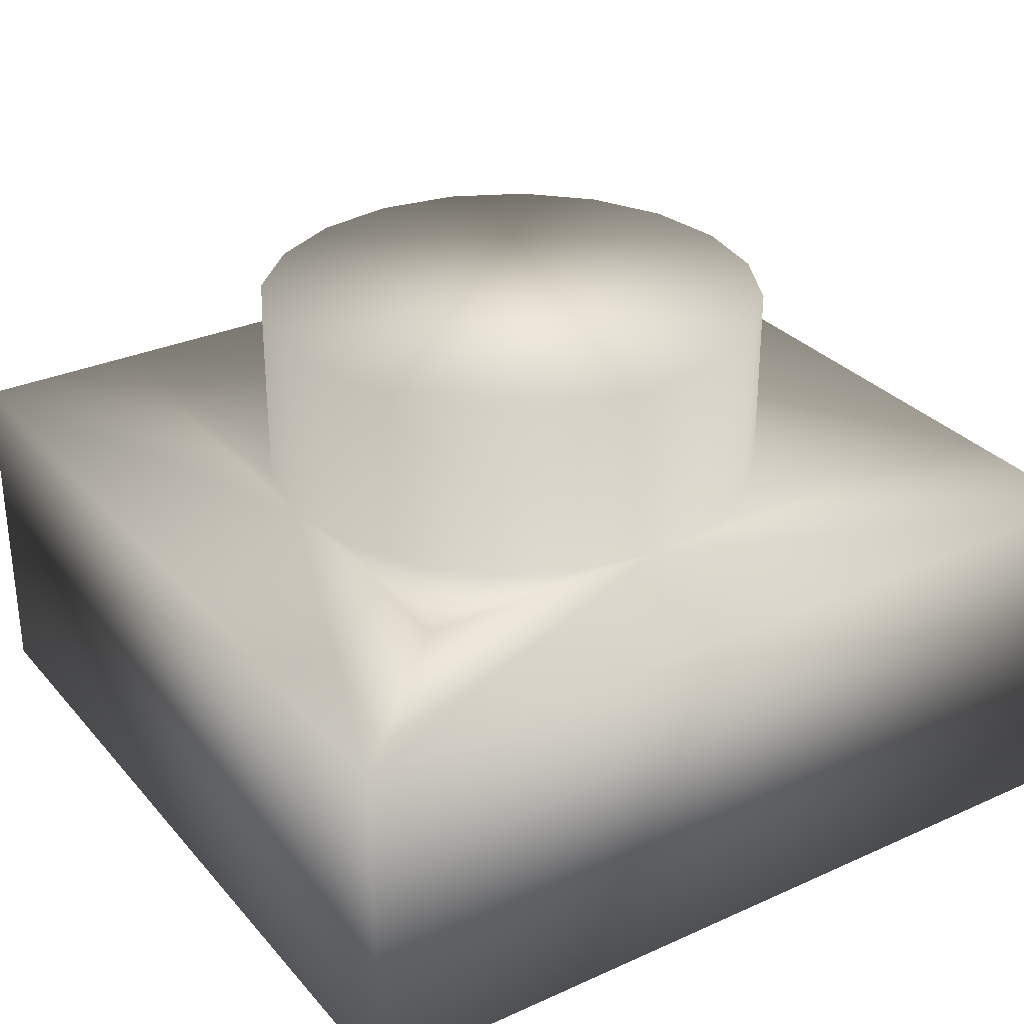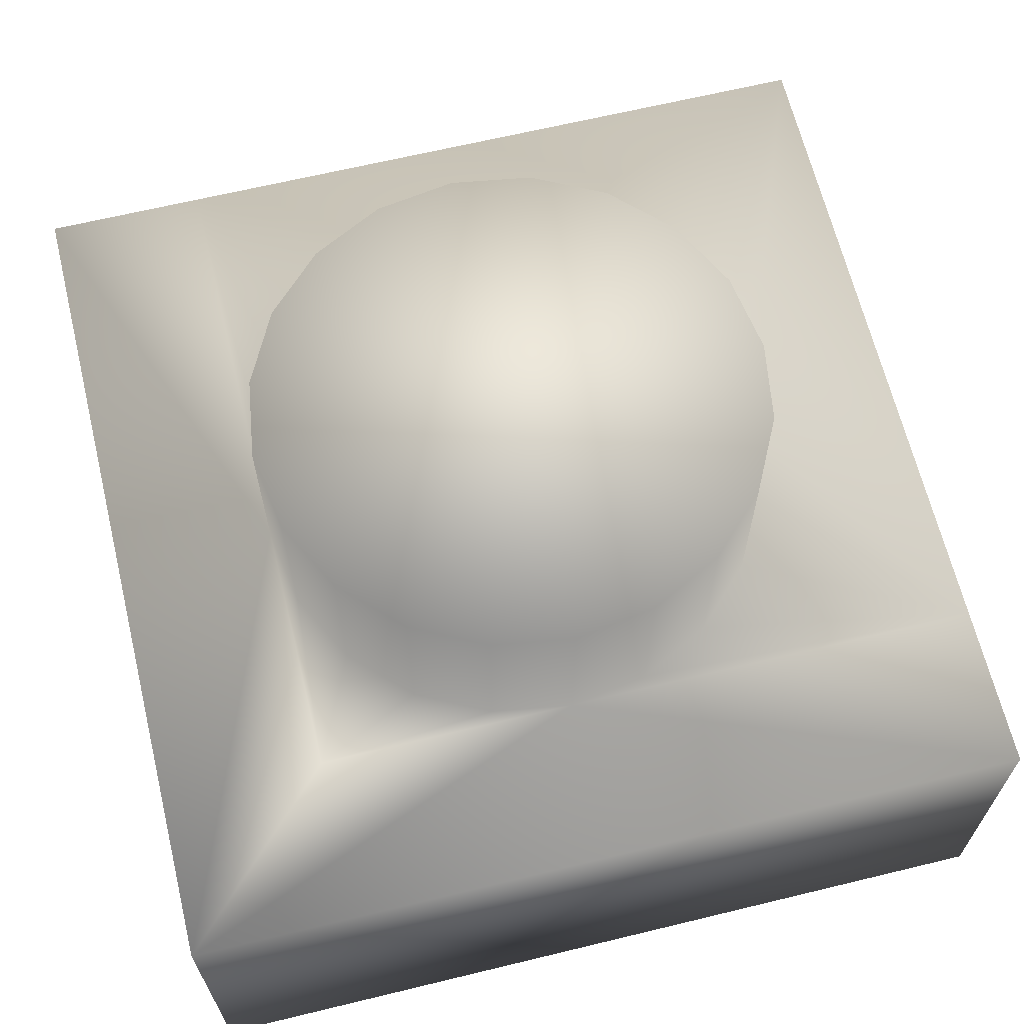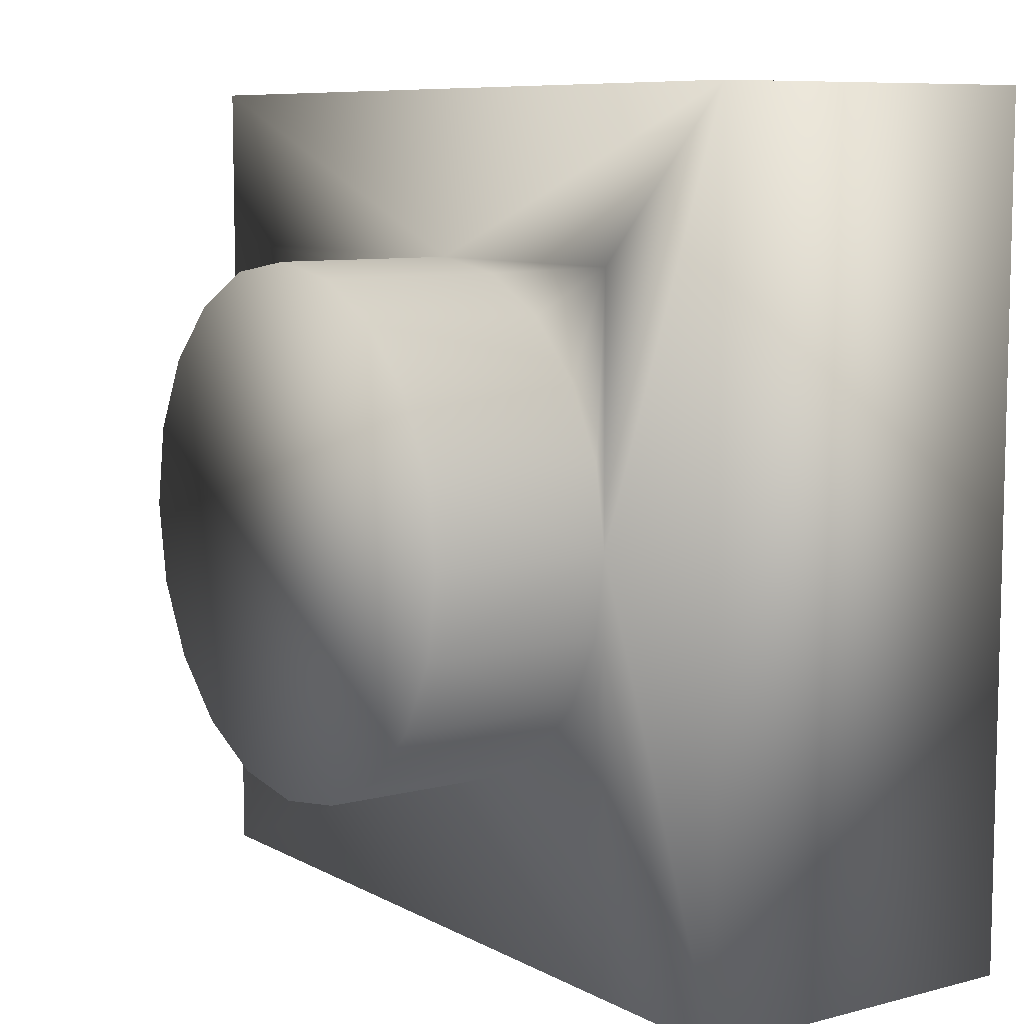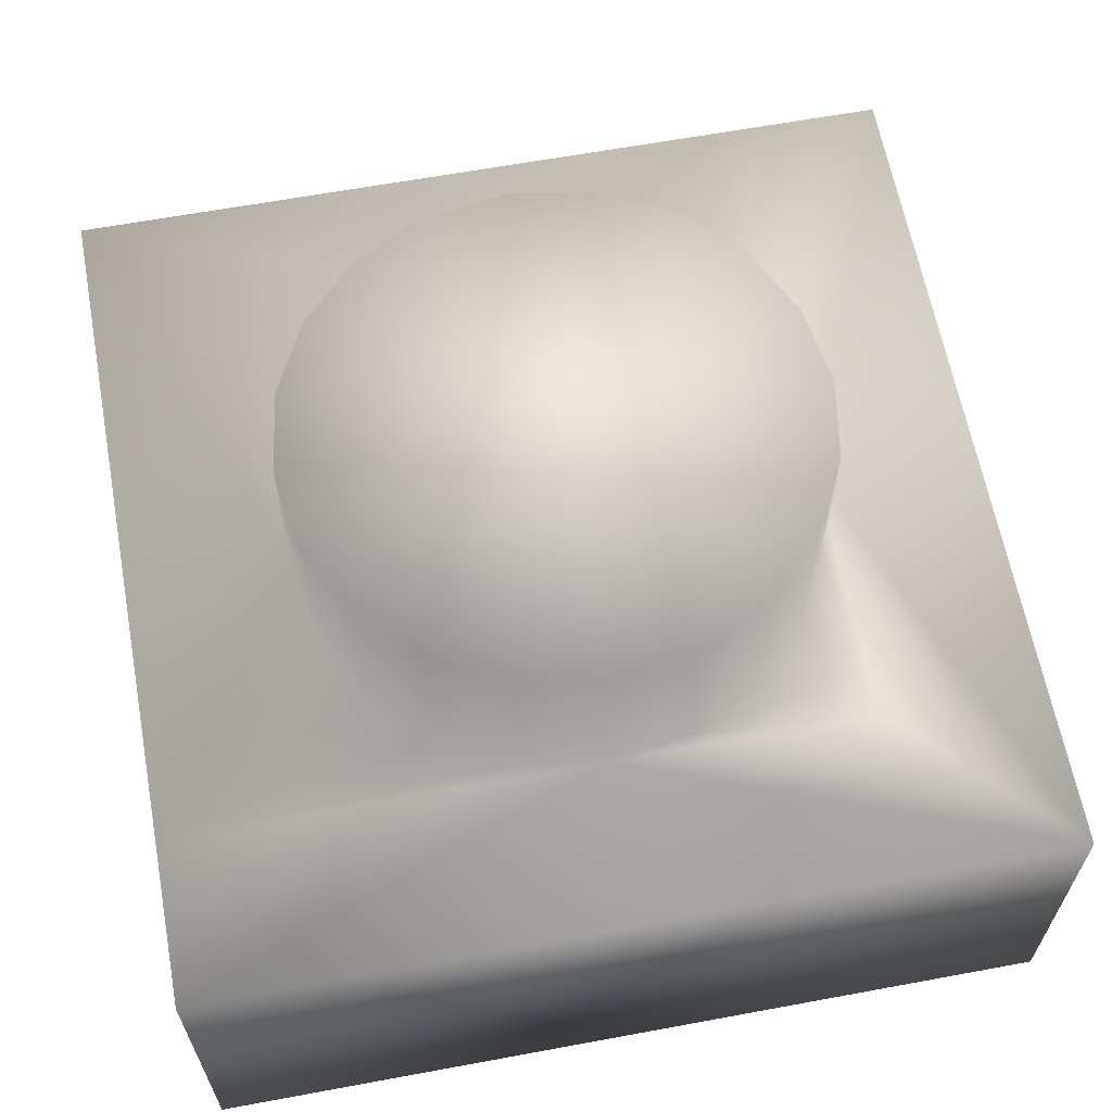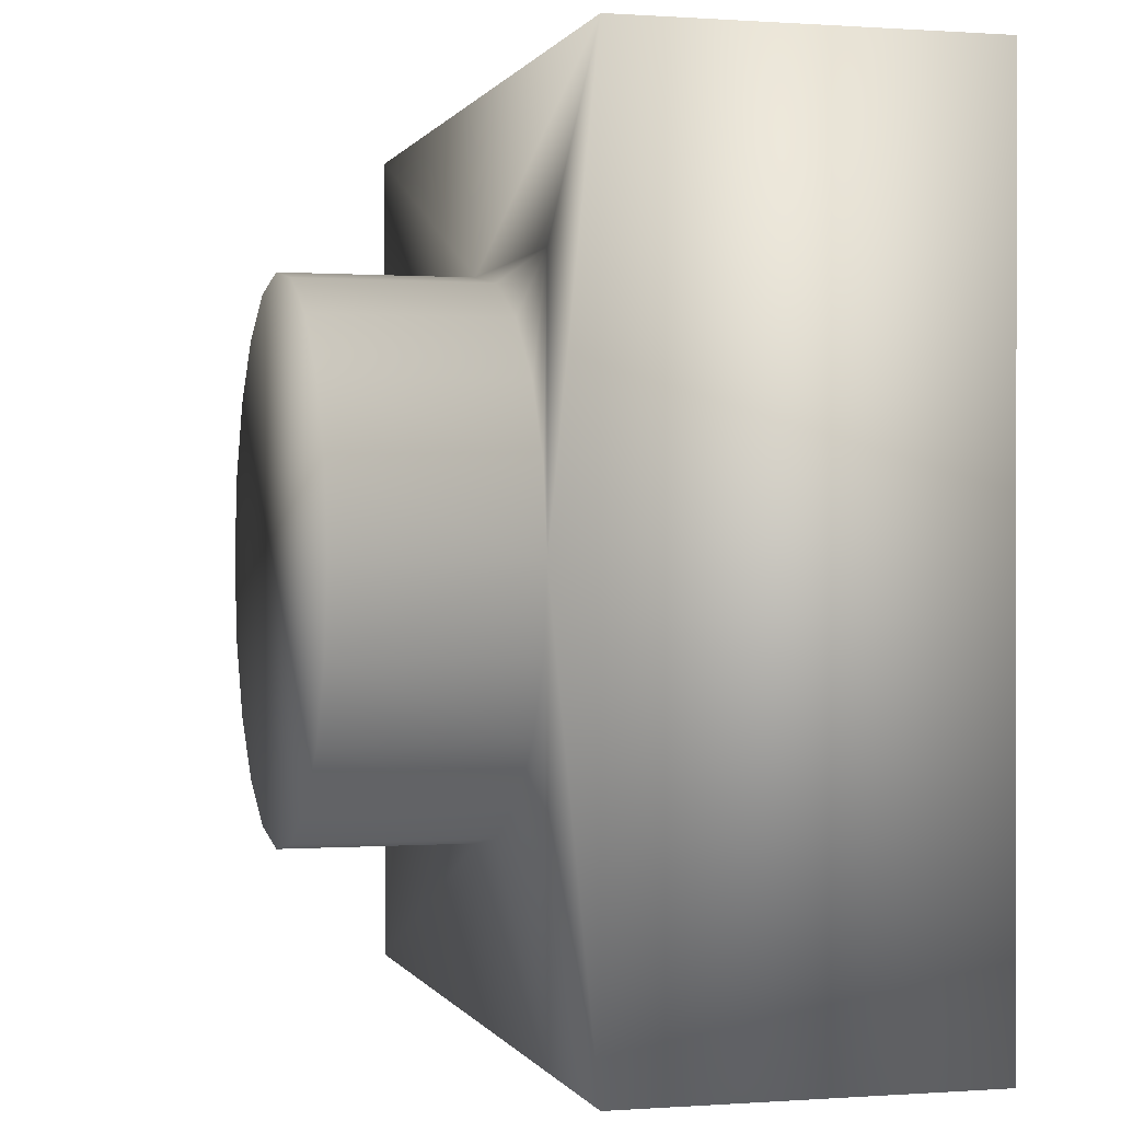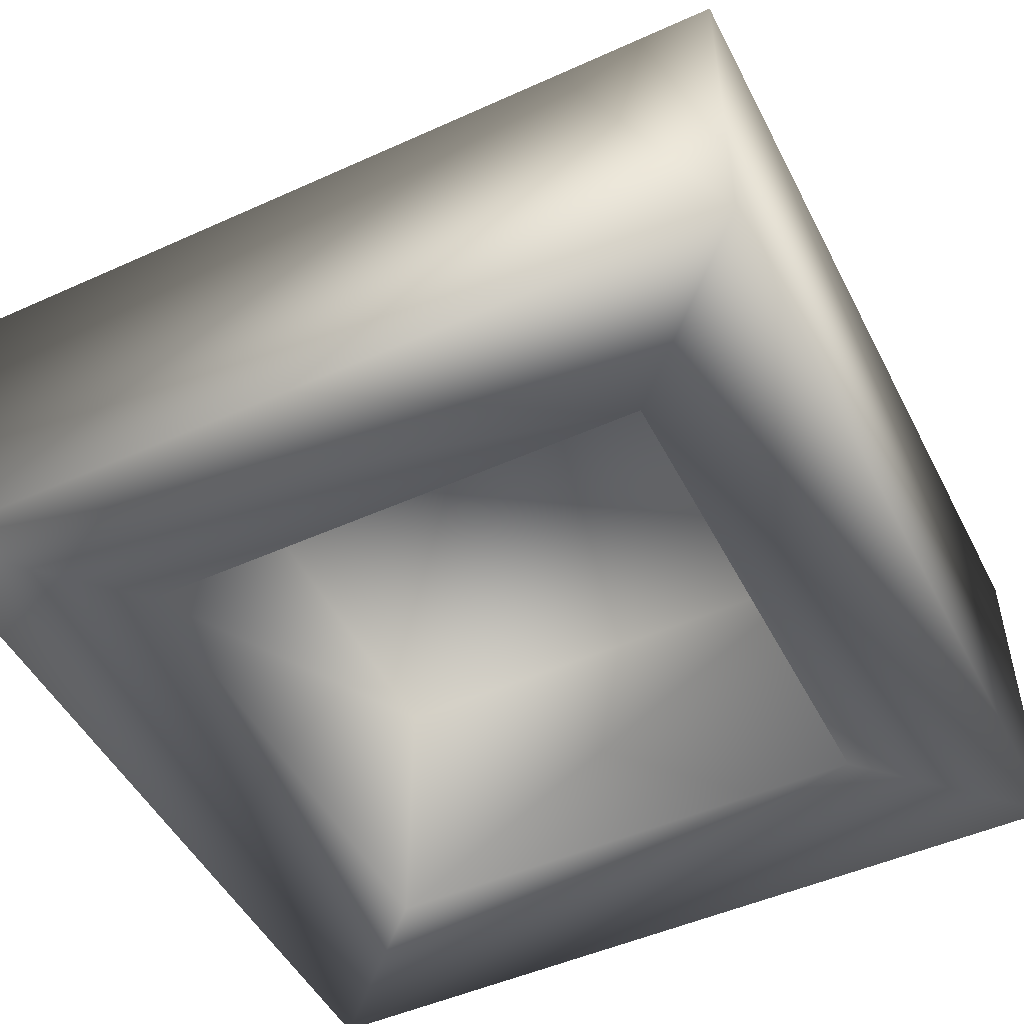
<metadata>
{"format":"obj","ext":"obj","renderer":"f3d","projection":"perspective","resolution":1024,"background":"white","views":[{"elev":30.4,"azim":-33.0,"up":"+Y"},{"elev":65.4,"azim":-13.7,"up":"+Y"},{"elev":8.4,"azim":-125.2,"up":"+Z"},{"elev":63.0,"azim":-100.6,"up":"+Y"},{"elev":0.2,"azim":-105.0,"up":"+Z"},{"elev":-49.4,"azim":-153.5,"up":"+Y"}]}
</metadata>
<code>
v -3.9 3.2 -3.9
v -3.9 0 -3.9
v -3.9 -0 3.9
v -3.9 3.2 3.9
v 3.9 0 -3.9
v 2.403 0 -2.402
v -2.402 0 -2.402
v -1.952 3.2 1.411
v -2.402 3.2 2.4
v -1.421 3.2 1.942
v -0.752 3.2 2.283
v -0.01 3.2 2.4
v 3.9 3.2 2.4
v 0.732 3.2 2.283
v -1.421 3.2 -1.942
v -2.41 3.2 -3.9
v -1.952 3.2 -1.411
v -2.402 -0 2.403
v 3.9 -0 3.9
v 2.403 -0 2.403
v 2.39 3.2 0
v 2.273 3.2 0.742
v 3.9 3.2 -3.9
v -0.01 3.2 -2.4
v 0.732 3.2 -2.283
v 1.401 3.2 -1.942
v 1.932 3.2 -1.411
v -2.293 3.2 -0.742
v 1.401 3.2 1.942
v 3.9 3.2 3.9
v -2.41 3.2 0
v 1.932 3.2 1.411
v 2.273 3.2 -0.742
v 1.932 4.9 -1.411
v 2.273 4.9 -0.742
v -1.421 4.9 1.942
v -1.952 4.9 1.411
v 2.403 2.702 -2.402
v -2.402 2.702 -2.402
v 2.403 2.702 2.403
v -2.402 2.702 2.403
v -0.752 4.9 2.283
v -2.293 3.2 0.742
v -0.01 4.9 2.4
v 0.732 4.9 2.283
v 1.401 4.9 1.942
v 1.932 4.9 1.411
v 2.273 4.9 0.742
v 1.401 4.9 -1.942
v 2.39 4.9 1e-06
v 0.732 4.9 -2.283
v -0.752 3.2 -2.283
v -0.01 4.9 -2.4
v -0.752 4.9 -2.283
v -1.421 4.9 -1.942
v -1.952 4.9 -1.411
v -2.293 4.9 -0.742
v -2.41 4.9 1e-06
v -2.293 4.9 0.742
f 1 2 3
f 1 3 4
f 5 6 7
f 8 9 10
f 10 9 11
f 12 13 14
f 15 16 17
f 18 3 7
f 5 19 6
f 20 6 19
f 21 22 13
f 23 21 13
f 24 25 23
f 23 26 27
f 28 17 16
f 13 29 14
f 23 5 16
f 30 3 19
f 31 28 16
f 13 32 29
f 33 27 34
f 33 34 35
f 8 10 36
f 8 36 37
f 38 39 7
f 38 7 6
f 39 38 40
f 39 40 41
f 10 11 42
f 10 42 36
f 9 31 4
f 1 4 31
f 31 16 1
f 31 9 43
f 41 18 39
f 7 39 18
f 2 7 3
f 5 7 2
f 11 12 44
f 11 44 42
f 6 40 38
f 41 40 20
f 41 20 18
f 30 4 3
f 1 16 2
f 5 2 16
f 44 12 14
f 44 14 45
f 12 11 9
f 43 9 8
f 5 13 19
f 30 19 13
f 14 29 46
f 14 46 45
f 20 40 6
f 30 13 12
f 9 4 12
f 29 32 47
f 29 47 46
f 5 23 13
f 30 12 4
f 32 22 48
f 32 48 47
f 27 33 23
f 21 23 33
f 27 26 49
f 27 49 34
f 3 18 19
f 20 19 18
f 22 21 50
f 22 50 48
f 26 25 51
f 26 51 49
f 26 23 25
f 52 16 15
f 23 16 24
f 32 13 22
f 25 24 53
f 25 53 51
f 52 24 16
f 24 52 54
f 24 54 53
f 52 15 55
f 52 55 54
f 55 50 54
f 56 50 55
f 57 50 56
f 58 50 57
f 53 54 50
f 53 50 35
f 53 35 34
f 53 34 49
f 53 49 51
f 15 17 56
f 15 56 55
f 17 28 57
f 17 57 56
f 48 50 58
f 48 58 59
f 48 59 37
f 48 37 36
f 48 36 42
f 48 42 44
f 48 44 45
f 48 45 46
f 48 46 47
f 58 57 31
f 28 31 57
f 21 33 35
f 21 35 50
f 43 59 31
f 58 31 59
f 43 8 37
f 43 37 59

</code>
